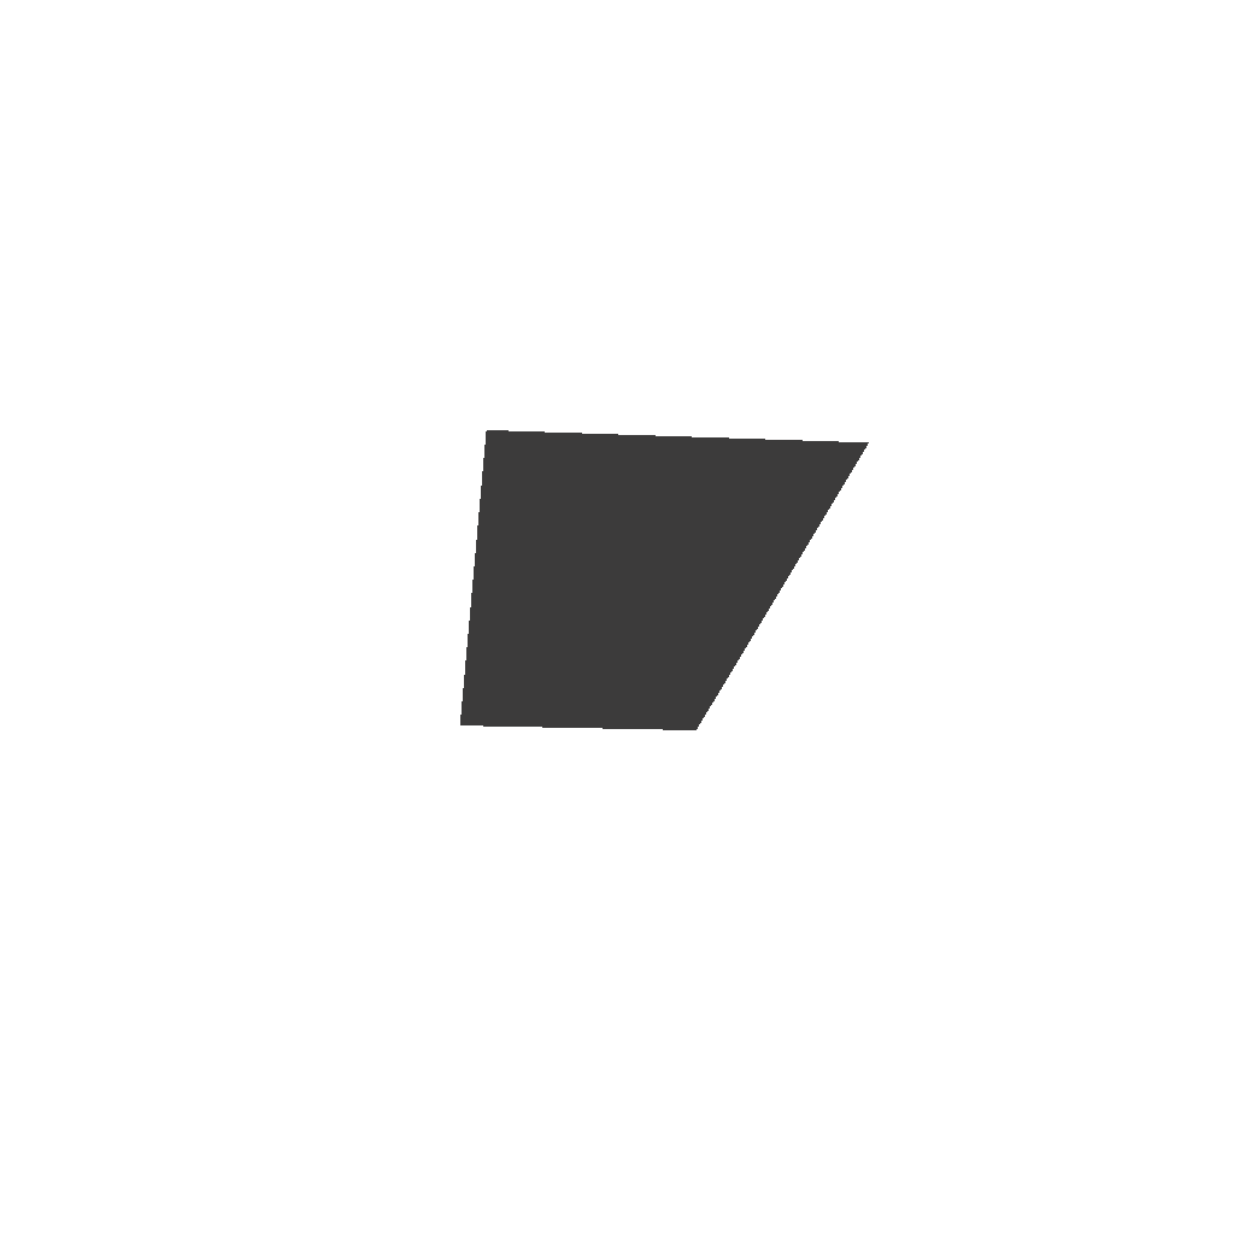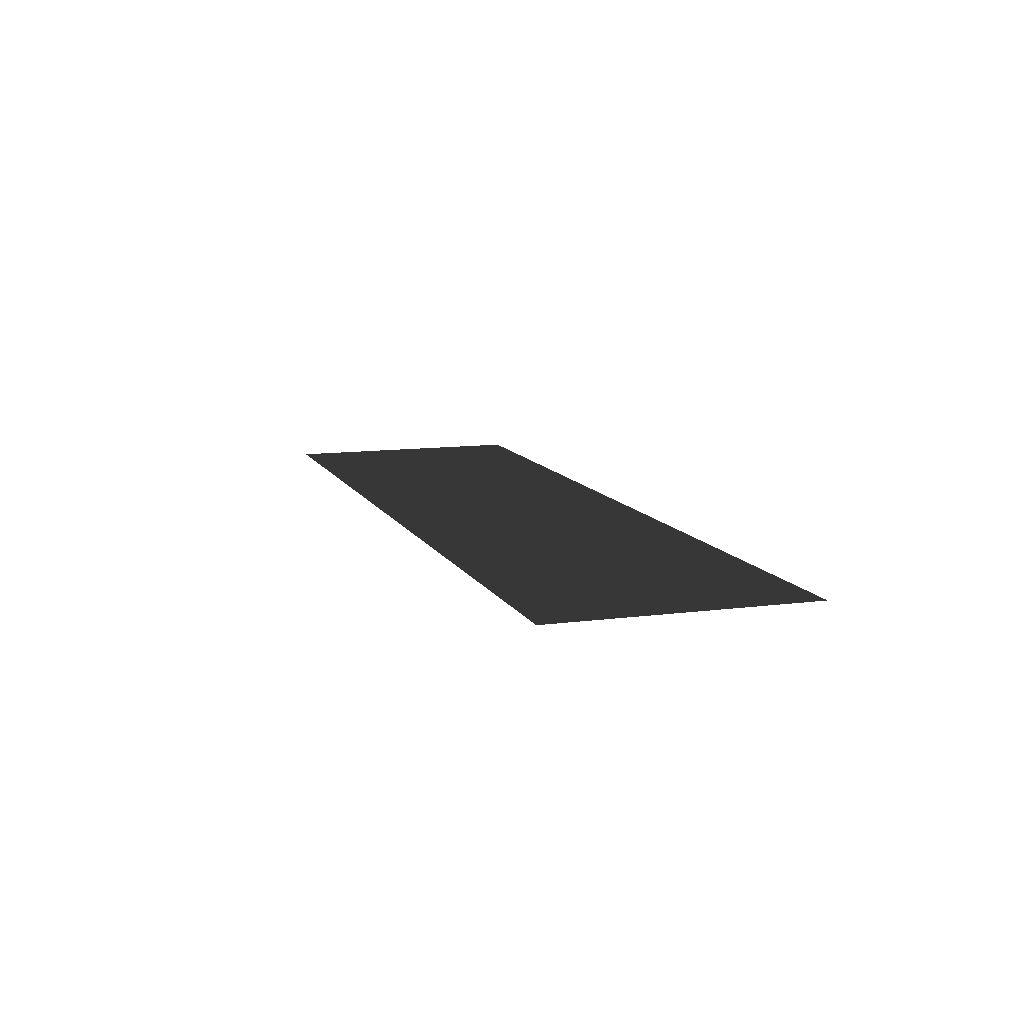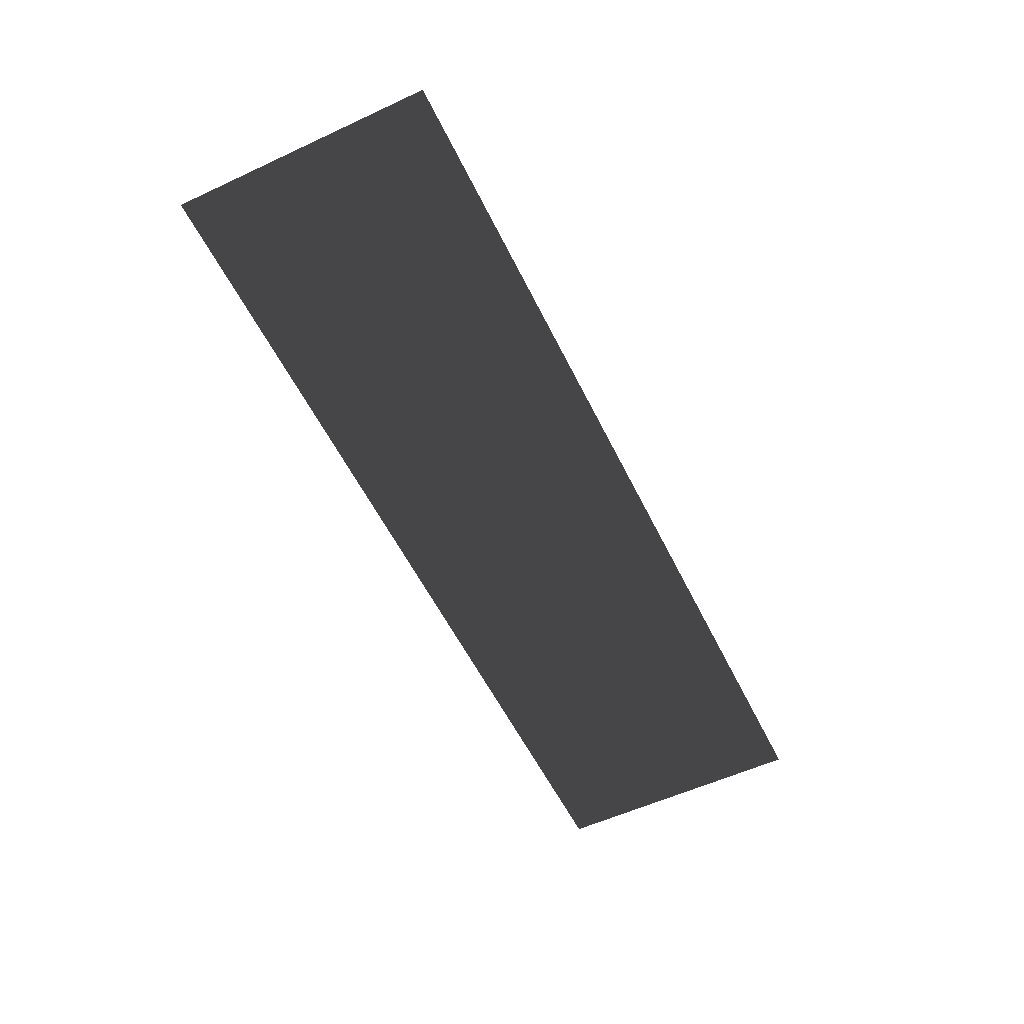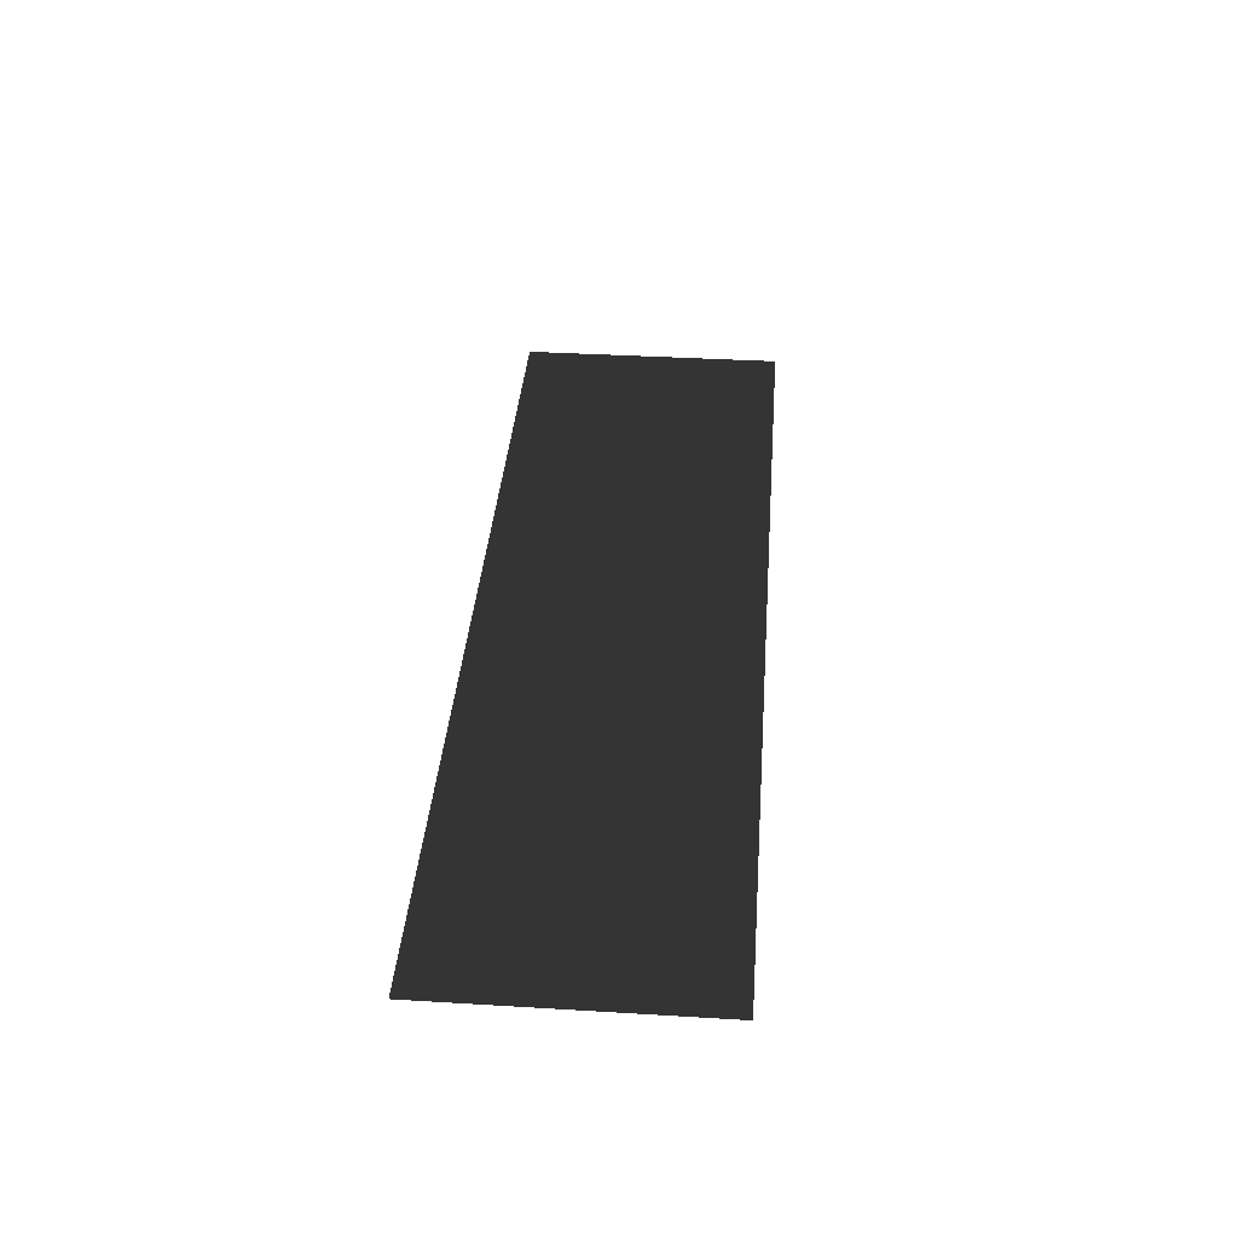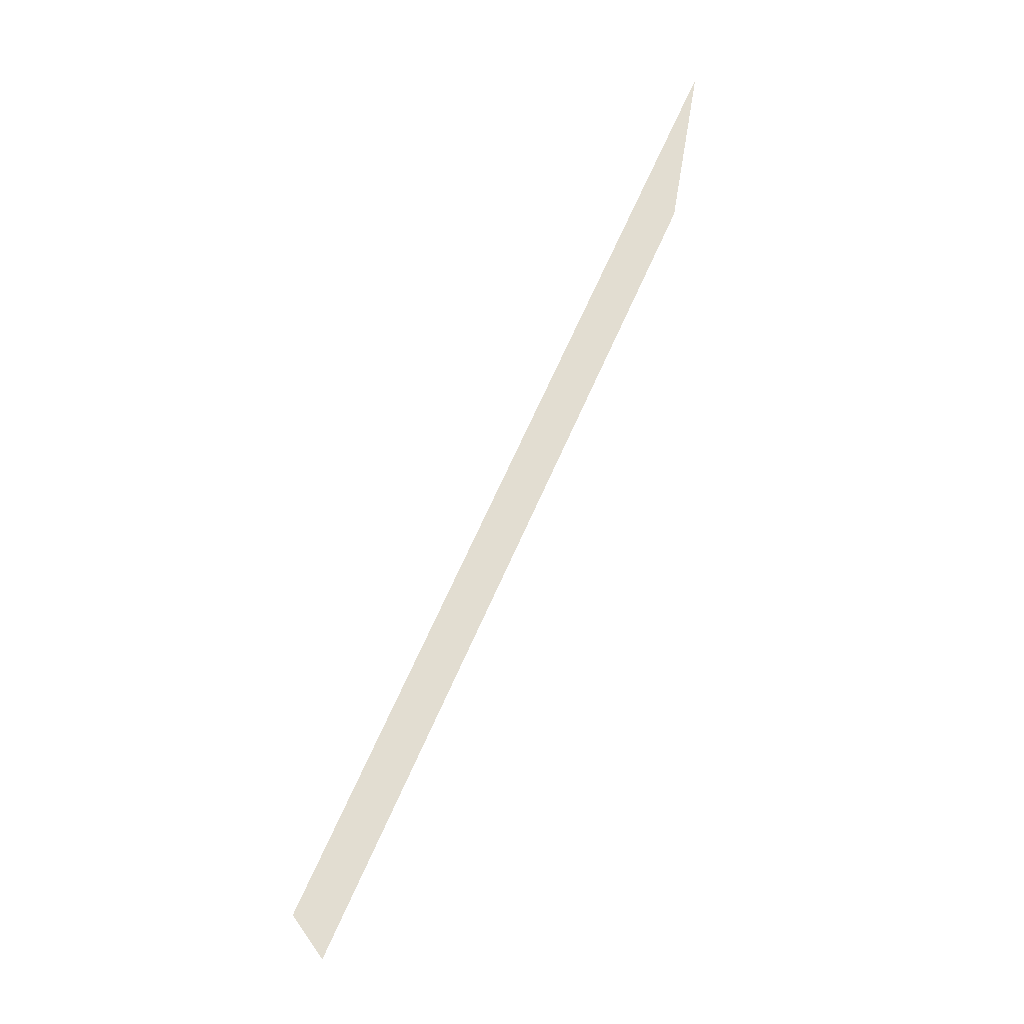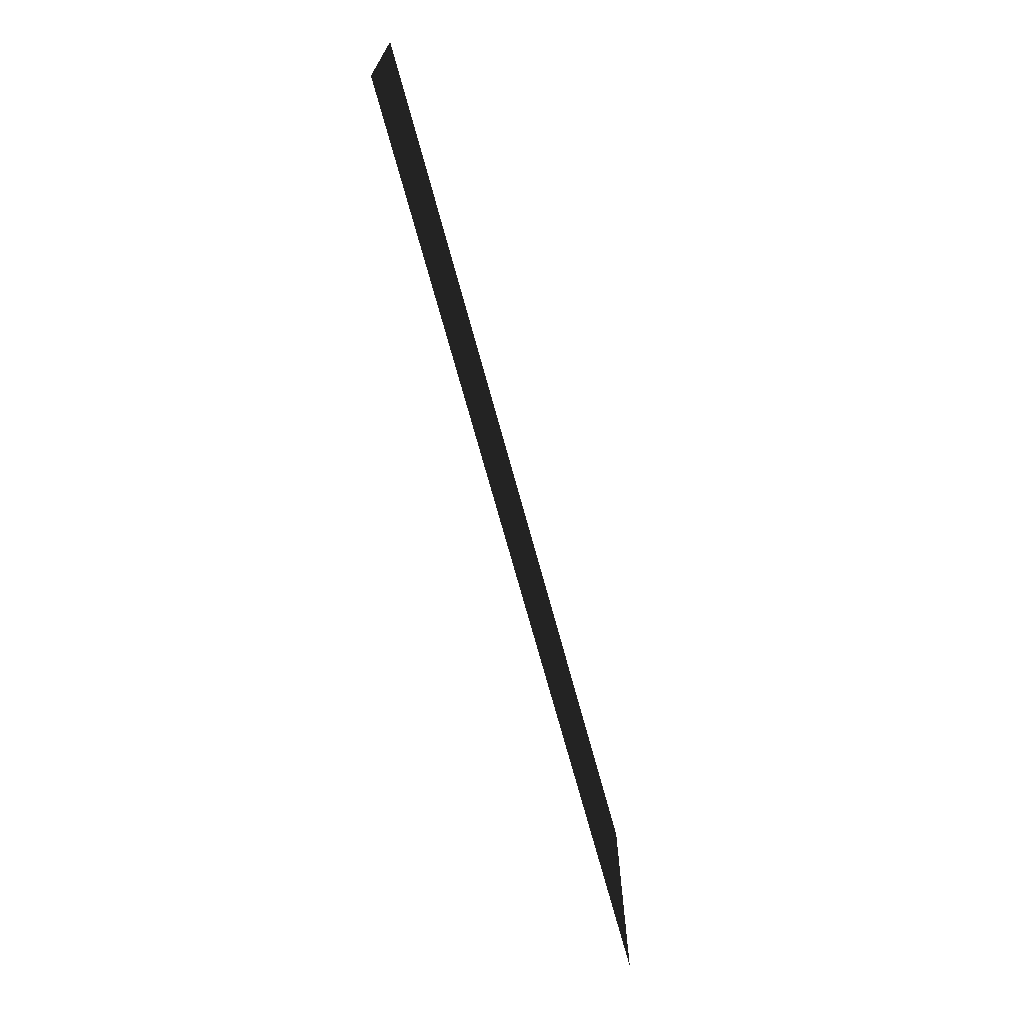
<metadata>
{"format":"obj","ext":"obj","renderer":"f3d","projection":"perspective","resolution":1024,"background":"white","views":[{"elev":-15.6,"azim":84.7,"up":"+Z"},{"elev":11.0,"azim":-108.3,"up":"+Z"},{"elev":-56.1,"azim":-64.1,"up":"+Z"},{"elev":37.7,"azim":94.4,"up":"+Z"},{"elev":68.4,"azim":113.9,"up":"+Y"},{"elev":-69.6,"azim":105.1,"up":"+Y"}]}
</metadata>
<code>
o Wall
v -45 20 0
v 25 20 0
v -45 0 0
v 25 0 0
f 2 3 1
f 2 4 3

</code>
